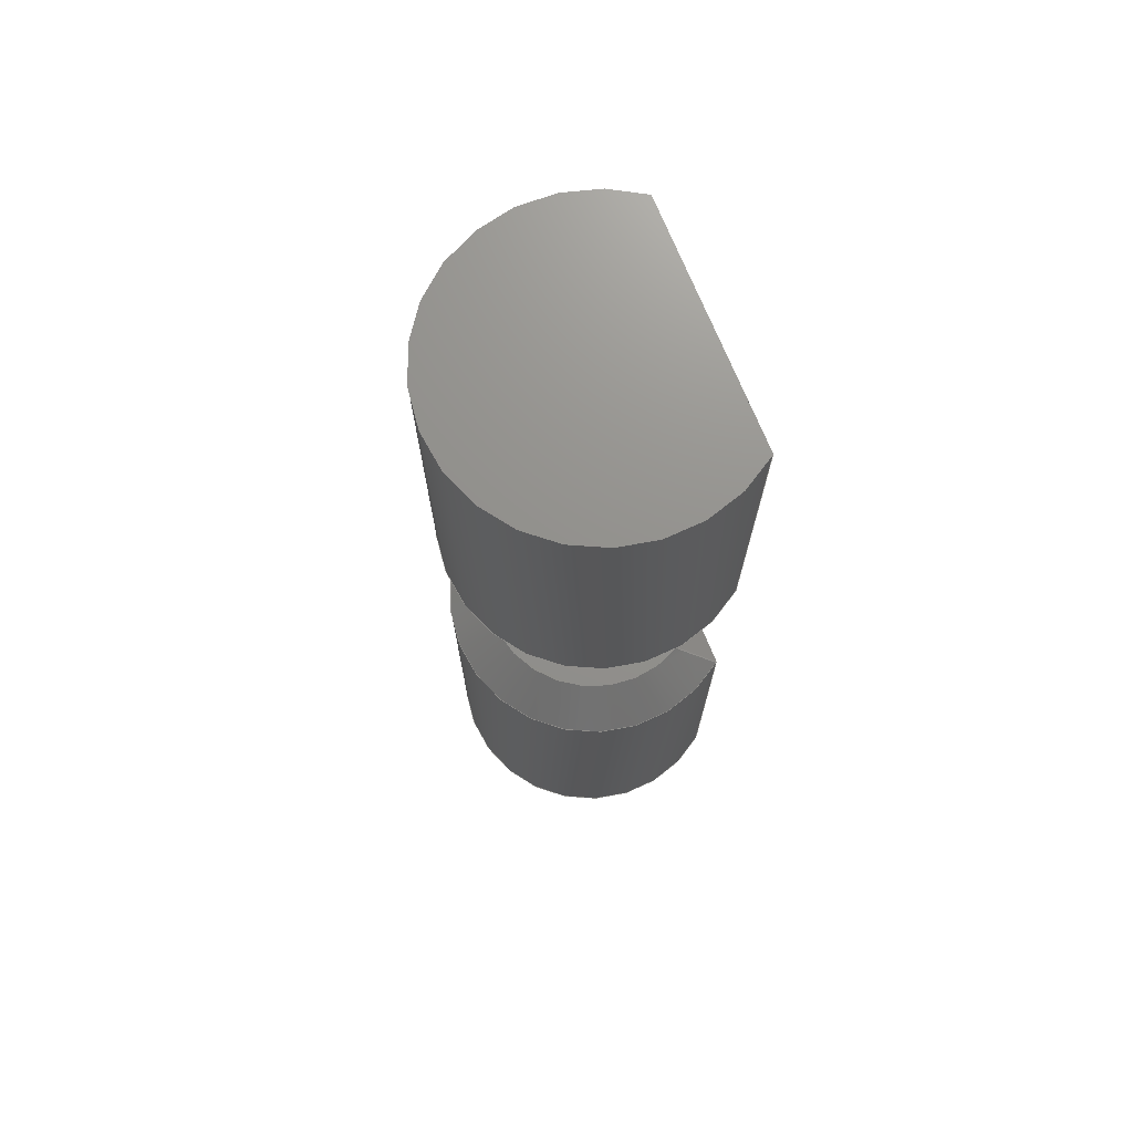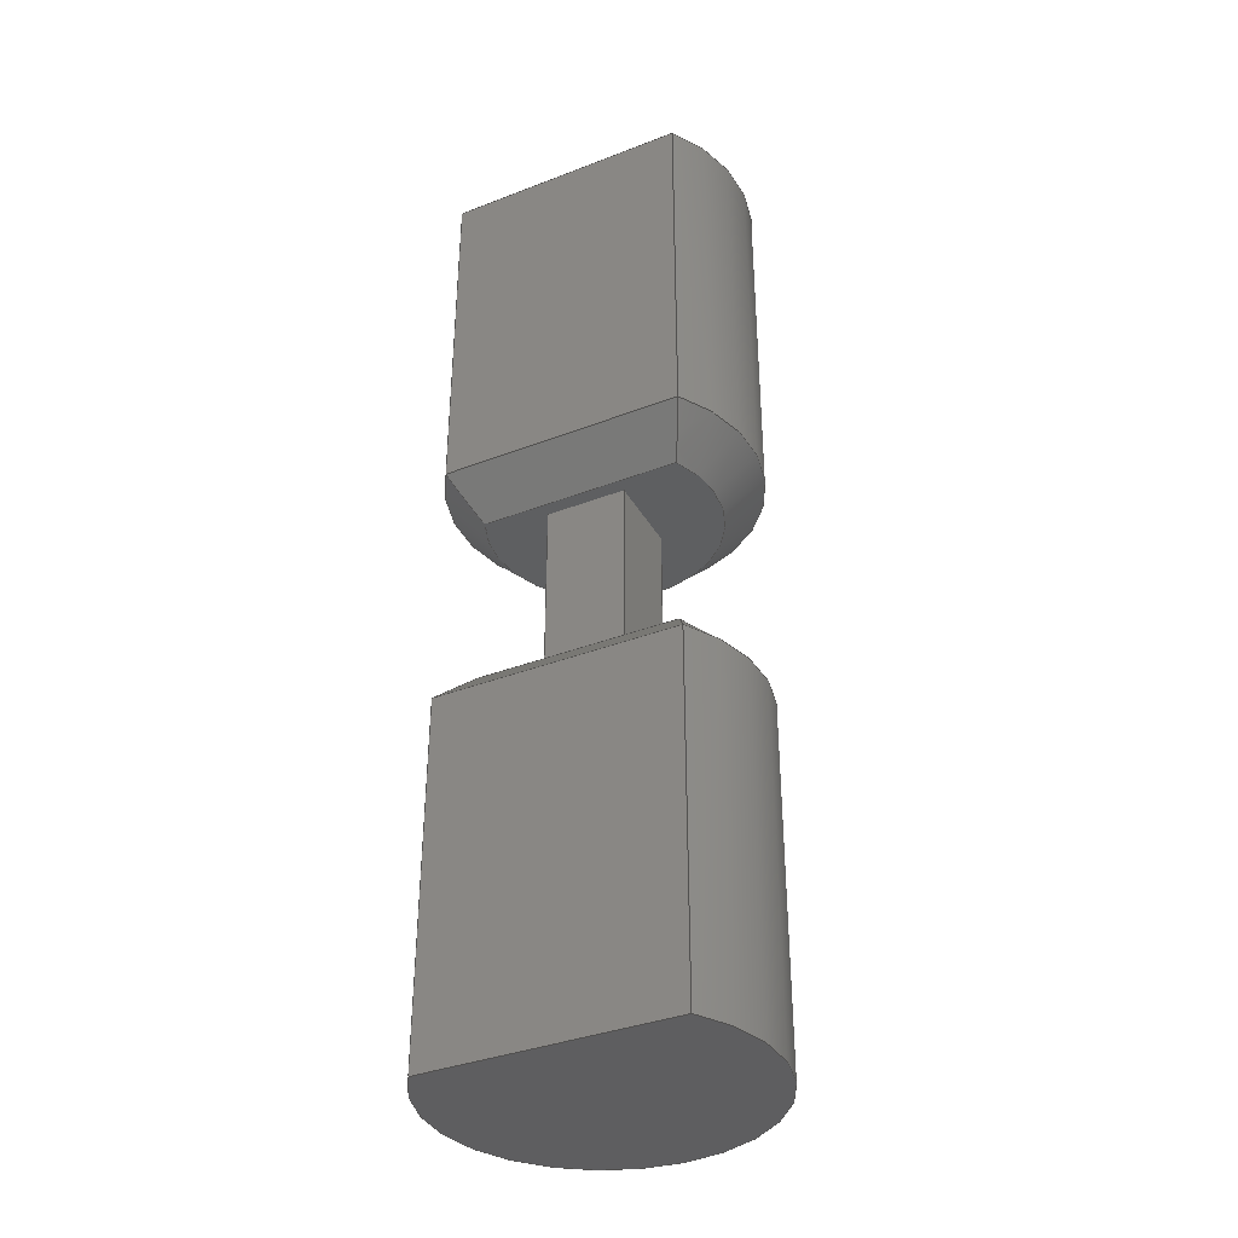
<metadata>
{"format":"step","ext":"step","renderer":"f3d","projection":"perspective","resolution":1024,"background":"white","views":[{"elev":72.1,"azim":67.8,"up":"+Z"},{"elev":-36.8,"azim":-153.5,"up":"+Z"}]}
</metadata>
<code>
ISO-10303-21;
DATA;
#1 = APPLICATION_PROTOCOL_DEFINITION('international standard',
  'automotive_design',2000,#2);
#2 = APPLICATION_CONTEXT(
  'core data for automotive mechanical design processes');
#3 = SHAPE_DEFINITION_REPRESENTATION(#4,#10);
#4 = PRODUCT_DEFINITION_SHAPE('','',#5);
#5 = PRODUCT_DEFINITION('design','',#6,#9);
#6 = PRODUCT_DEFINITION_FORMATION('','',#7);
#7 = PRODUCT('Open CASCADE STEP translator 7.6 2',
  'Open CASCADE STEP translator 7.6 2','',(#8));
#8 = PRODUCT_CONTEXT('',#2,'mechanical');
#9 = PRODUCT_DEFINITION_CONTEXT('part definition',#2,'design');
#10 = ADVANCED_BREP_SHAPE_REPRESENTATION('',(#11,#15),#423);
#11 = AXIS2_PLACEMENT_3D('',#12,#13,#14);
#12 = CARTESIAN_POINT('',(0,0,0));
#13 = DIRECTION('',(0,0,1));
#14 = DIRECTION('',(1,0,-0));
#15 = MANIFOLD_SOLID_BREP('',#16);
#16 = CLOSED_SHELL('',(#17,#59,#81,#115,#125,#142,#186,#217,#241,#265,
    #282,#313,#346,#364,#395,#413));
#17 = ADVANCED_FACE('',(#18),#54,.T.);
#18 = FACE_BOUND('',#19,.T.);
#19 = EDGE_LOOP('',(#20,#30,#39,#47));
#20 = ORIENTED_EDGE('',*,*,#21,.T.);
#21 = EDGE_CURVE('',#22,#24,#26,.T.);
#22 = VERTEX_POINT('',#23);
#23 = CARTESIAN_POINT('',(-3.055,2.36,-3.25));
#24 = VERTEX_POINT('',#25);
#25 = CARTESIAN_POINT('',(-3.055,2.36,-12.25));
#26 = LINE('',#27,#28);
#27 = CARTESIAN_POINT('',(-3.055,2.36,-2.25));
#28 = VECTOR('',#29,1);
#29 = DIRECTION('',(-0,-0,-1));
#30 = ORIENTED_EDGE('',*,*,#31,.T.);
#31 = EDGE_CURVE('',#24,#32,#34,.T.);
#32 = VERTEX_POINT('',#33);
#33 = CARTESIAN_POINT('',(3.055,2.36,-12.25));
#34 = CIRCLE('',#35,3.86);
#35 = AXIS2_PLACEMENT_3D('',#36,#37,#38);
#36 = CARTESIAN_POINT('',(0,0,-12.25));
#37 = DIRECTION('',(0,0,1));
#38 = DIRECTION('',(1,0,0));
#39 = ORIENTED_EDGE('',*,*,#40,.F.);
#40 = EDGE_CURVE('',#41,#32,#43,.T.);
#41 = VERTEX_POINT('',#42);
#42 = CARTESIAN_POINT('',(3.055,2.36,-3.25));
#43 = LINE('',#44,#45);
#44 = CARTESIAN_POINT('',(3.055,2.36,-2.25));
#45 = VECTOR('',#46,1);
#46 = DIRECTION('',(-0,-0,-1));
#47 = ORIENTED_EDGE('',*,*,#48,.F.);
#48 = EDGE_CURVE('',#22,#41,#49,.T.);
#49 = CIRCLE('',#50,3.86);
#50 = AXIS2_PLACEMENT_3D('',#51,#52,#53);
#51 = CARTESIAN_POINT('',(0,0,-3.25));
#52 = DIRECTION('',(0,-0,1));
#53 = DIRECTION('',(-0.7913,0.6114,0));
#54 = CYLINDRICAL_SURFACE('',#55,3.86);
#55 = AXIS2_PLACEMENT_3D('',#56,#57,#58);
#56 = CARTESIAN_POINT('',(0,0,-2.25));
#57 = DIRECTION('',(0,0,1));
#58 = DIRECTION('',(1,0,0));
#59 = ADVANCED_FACE('',(#60),#76,.F.);
#60 = FACE_BOUND('',#61,.F.);
#61 = EDGE_LOOP('',(#62,#63,#69,#70));
#62 = ORIENTED_EDGE('',*,*,#21,.T.);
#63 = ORIENTED_EDGE('',*,*,#64,.T.);
#64 = EDGE_CURVE('',#24,#32,#65,.T.);
#65 = LINE('',#66,#67);
#66 = CARTESIAN_POINT('',(-3.055,2.36,-12.25));
#67 = VECTOR('',#68,1);
#68 = DIRECTION('',(1,0,0));
#69 = ORIENTED_EDGE('',*,*,#40,.F.);
#70 = ORIENTED_EDGE('',*,*,#71,.F.);
#71 = EDGE_CURVE('',#22,#41,#72,.T.);
#72 = LINE('',#73,#74);
#73 = CARTESIAN_POINT('',(-3.055,2.36,-3.25));
#74 = VECTOR('',#75,1);
#75 = DIRECTION('',(1,0,0));
#76 = PLANE('',#77);
#77 = AXIS2_PLACEMENT_3D('',#78,#79,#80);
#78 = CARTESIAN_POINT('',(-3.055,2.36,-2.25));
#79 = DIRECTION('',(0,-1,0));
#80 = DIRECTION('',(1,0,0));
#81 = ADVANCED_FACE('',(#82),#110,.T.);
#82 = FACE_BOUND('',#83,.T.);
#83 = EDGE_LOOP('',(#84,#93,#94,#103));
#84 = ORIENTED_EDGE('',*,*,#85,.F.);
#85 = EDGE_CURVE('',#22,#86,#88,.T.);
#86 = VERTEX_POINT('',#87);
#87 = CARTESIAN_POINT('',(-2.516,1.36,-2.25));
#88 = PARABOLA('',#89,0.5303);
#89 = AXIS2_PLACEMENT_3D('',#90,#91,#92);
#90 = CARTESIAN_POINT('',(0,-0.75,-0.14));
#91 = DIRECTION('',(0,-0.7071,-0.7071));
#92 = DIRECTION('',(0,0.7071,-0.7071));
#93 = ORIENTED_EDGE('',*,*,#48,.T.);
#94 = ORIENTED_EDGE('',*,*,#95,.T.);
#95 = EDGE_CURVE('',#41,#96,#98,.T.);
#96 = VERTEX_POINT('',#97);
#97 = CARTESIAN_POINT('',(2.516,1.36,-2.25));
#98 = PARABOLA('',#99,0.5303);
#99 = AXIS2_PLACEMENT_3D('',#100,#101,#102);
#100 = CARTESIAN_POINT('',(0,-0.75,-0.14));
#101 = DIRECTION('',(0,0.7071,0.7071));
#102 = DIRECTION('',(0,0.7071,-0.7071));
#103 = ORIENTED_EDGE('',*,*,#104,.F.);
#104 = EDGE_CURVE('',#86,#96,#105,.T.);
#105 = CIRCLE('',#106,2.86);
#106 = AXIS2_PLACEMENT_3D('',#107,#108,#109);
#107 = CARTESIAN_POINT('',(0,0,-2.25));
#108 = DIRECTION('',(0,-0,1));
#109 = DIRECTION('',(-0.7913,0.6114,0));
#110 = CONICAL_SURFACE('',#111,3.86,0.7854);
#111 = AXIS2_PLACEMENT_3D('',#112,#113,#114);
#112 = CARTESIAN_POINT('',(0,0,-3.25));
#113 = DIRECTION('',(0,0,-1));
#114 = DIRECTION('',(-0.7913,0.6114,0));
#115 = ADVANCED_FACE('',(#116),#120,.F.);
#116 = FACE_BOUND('',#117,.F.);
#117 = EDGE_LOOP('',(#118,#119));
#118 = ORIENTED_EDGE('',*,*,#31,.T.);
#119 = ORIENTED_EDGE('',*,*,#64,.F.);
#120 = PLANE('',#121);
#121 = AXIS2_PLACEMENT_3D('',#122,#123,#124);
#122 = CARTESIAN_POINT('',(-1.6e-16,-0.1355,-12.25));
#123 = DIRECTION('',(0,0,1));
#124 = DIRECTION('',(0,1,0));
#125 = ADVANCED_FACE('',(#126),#137,.F.);
#126 = FACE_BOUND('',#127,.F.);
#127 = EDGE_LOOP('',(#128,#129,#130,#131));
#128 = ORIENTED_EDGE('',*,*,#85,.F.);
#129 = ORIENTED_EDGE('',*,*,#71,.T.);
#130 = ORIENTED_EDGE('',*,*,#95,.T.);
#131 = ORIENTED_EDGE('',*,*,#132,.F.);
#132 = EDGE_CURVE('',#86,#96,#133,.T.);
#133 = LINE('',#134,#135);
#134 = CARTESIAN_POINT('',(-3.055,1.36,-2.25));
#135 = VECTOR('',#136,1);
#136 = DIRECTION('',(1,0,0));
#137 = PLANE('',#138);
#138 = AXIS2_PLACEMENT_3D('',#139,#140,#141);
#139 = CARTESIAN_POINT('',(-3.055,1.86,-2.75));
#140 = DIRECTION('',(0,-0.7071,-0.7071));
#141 = DIRECTION('',(1,0,0));
#142 = ADVANCED_FACE('',(#143,#147),#181,.T.);
#143 = FACE_BOUND('',#144,.T.);
#144 = EDGE_LOOP('',(#145,#146));
#145 = ORIENTED_EDGE('',*,*,#104,.T.);
#146 = ORIENTED_EDGE('',*,*,#132,.F.);
#147 = FACE_BOUND('',#148,.T.);
#148 = EDGE_LOOP('',(#149,#159,#167,#175));
#149 = ORIENTED_EDGE('',*,*,#150,.F.);
#150 = EDGE_CURVE('',#151,#153,#155,.T.);
#151 = VERTEX_POINT('',#152);
#152 = CARTESIAN_POINT('',(-1,-1,-2.25));
#153 = VERTEX_POINT('',#154);
#154 = CARTESIAN_POINT('',(1,-1,-2.25));
#155 = LINE('',#156,#157);
#156 = CARTESIAN_POINT('',(-0.5,-1,-2.25));
#157 = VECTOR('',#158,1);
#158 = DIRECTION('',(1,-2.2e-16,0));
#159 = ORIENTED_EDGE('',*,*,#160,.T.);
#160 = EDGE_CURVE('',#151,#161,#163,.T.);
#161 = VERTEX_POINT('',#162);
#162 = CARTESIAN_POINT('',(-1,1,-2.25));
#163 = LINE('',#164,#165);
#164 = CARTESIAN_POINT('',(-1,-0.06775,-2.25));
#165 = VECTOR('',#166,1);
#166 = DIRECTION('',(2.2e-16,1,0));
#167 = ORIENTED_EDGE('',*,*,#168,.F.);
#168 = EDGE_CURVE('',#169,#161,#171,.T.);
#169 = VERTEX_POINT('',#170);
#170 = CARTESIAN_POINT('',(1,1,-2.25));
#171 = LINE('',#172,#173);
#172 = CARTESIAN_POINT('',(-0.5,1,-2.25));
#173 = VECTOR('',#174,1);
#174 = DIRECTION('',(-1,2.2e-16,0));
#175 = ORIENTED_EDGE('',*,*,#176,.F.);
#176 = EDGE_CURVE('',#153,#169,#177,.T.);
#177 = LINE('',#178,#179);
#178 = CARTESIAN_POINT('',(1,-0.06775,-2.25));
#179 = VECTOR('',#180,1);
#180 = DIRECTION('',(2.2e-16,1,0));
#181 = PLANE('',#182);
#182 = AXIS2_PLACEMENT_3D('',#183,#184,#185);
#183 = CARTESIAN_POINT('',(-1.6e-16,-0.1355,-2.25));
#184 = DIRECTION('',(0,0,1));
#185 = DIRECTION('',(0,1,0));
#186 = ADVANCED_FACE('',(#187),#212,.T.);
#187 = FACE_BOUND('',#188,.T.);
#188 = EDGE_LOOP('',(#189,#197,#198,#206));
#189 = ORIENTED_EDGE('',*,*,#190,.F.);
#190 = EDGE_CURVE('',#151,#191,#193,.T.);
#191 = VERTEX_POINT('',#192);
#192 = CARTESIAN_POINT('',(-1,-1,2.25));
#193 = LINE('',#194,#195);
#194 = CARTESIAN_POINT('',(-1,-1,-5));
#195 = VECTOR('',#196,1);
#196 = DIRECTION('',(0,0,1));
#197 = ORIENTED_EDGE('',*,*,#150,.T.);
#198 = ORIENTED_EDGE('',*,*,#199,.T.);
#199 = EDGE_CURVE('',#153,#200,#202,.T.);
#200 = VERTEX_POINT('',#201);
#201 = CARTESIAN_POINT('',(1,-1,2.25));
#202 = LINE('',#203,#204);
#203 = CARTESIAN_POINT('',(1,-1,-5));
#204 = VECTOR('',#205,1);
#205 = DIRECTION('',(0,0,1));
#206 = ORIENTED_EDGE('',*,*,#207,.T.);
#207 = EDGE_CURVE('',#200,#191,#208,.T.);
#208 = LINE('',#209,#210);
#209 = CARTESIAN_POINT('',(-0.5,-1,2.25));
#210 = VECTOR('',#211,1);
#211 = DIRECTION('',(-1,2.2e-16,0));
#212 = PLANE('',#213);
#213 = AXIS2_PLACEMENT_3D('',#214,#215,#216);
#214 = CARTESIAN_POINT('',(-1,-1,-5));
#215 = DIRECTION('',(-2.2e-16,-1,2.2e-16));
#216 = DIRECTION('',(-2.2e-16,2.2e-16,1));
#217 = ADVANCED_FACE('',(#218),#236,.T.);
#218 = FACE_BOUND('',#219,.T.);
#219 = EDGE_LOOP('',(#220,#221,#222,#230));
#220 = ORIENTED_EDGE('',*,*,#199,.F.);
#221 = ORIENTED_EDGE('',*,*,#176,.T.);
#222 = ORIENTED_EDGE('',*,*,#223,.F.);
#223 = EDGE_CURVE('',#224,#169,#226,.T.);
#224 = VERTEX_POINT('',#225);
#225 = CARTESIAN_POINT('',(1,1,2.25));
#226 = LINE('',#227,#228);
#227 = CARTESIAN_POINT('',(1,1,5));
#228 = VECTOR('',#229,1);
#229 = DIRECTION('',(0,0,-1));
#230 = ORIENTED_EDGE('',*,*,#231,.T.);
#231 = EDGE_CURVE('',#224,#200,#232,.T.);
#232 = LINE('',#233,#234);
#233 = CARTESIAN_POINT('',(1,-0.06775,2.25));
#234 = VECTOR('',#235,1);
#235 = DIRECTION('',(-2.2e-16,-1,0));
#236 = PLANE('',#237);
#237 = AXIS2_PLACEMENT_3D('',#238,#239,#240);
#238 = CARTESIAN_POINT('',(1,6e-17,8.882e-16));
#239 = DIRECTION('',(1,-2.2e-16,2.2e-16));
#240 = DIRECTION('',(-2.2e-16,0,1));
#241 = ADVANCED_FACE('',(#242),#260,.T.);
#242 = FACE_BOUND('',#243,.T.);
#243 = EDGE_LOOP('',(#244,#252,#258,#259));
#244 = ORIENTED_EDGE('',*,*,#245,.F.);
#245 = EDGE_CURVE('',#246,#161,#248,.T.);
#246 = VERTEX_POINT('',#247);
#247 = CARTESIAN_POINT('',(-1,1,2.25));
#248 = LINE('',#249,#250);
#249 = CARTESIAN_POINT('',(-1,1,5));
#250 = VECTOR('',#251,1);
#251 = DIRECTION('',(0,0,-1));
#252 = ORIENTED_EDGE('',*,*,#253,.T.);
#253 = EDGE_CURVE('',#246,#224,#254,.T.);
#254 = LINE('',#255,#256);
#255 = CARTESIAN_POINT('',(-0.5,1,2.25));
#256 = VECTOR('',#257,1);
#257 = DIRECTION('',(1,-2.2e-16,0));
#258 = ORIENTED_EDGE('',*,*,#223,.T.);
#259 = ORIENTED_EDGE('',*,*,#168,.T.);
#260 = PLANE('',#261);
#261 = AXIS2_PLACEMENT_3D('',#262,#263,#264);
#262 = CARTESIAN_POINT('',(-1,1,5));
#263 = DIRECTION('',(2.2e-16,1,-2.2e-16));
#264 = DIRECTION('',(2.2e-16,-2.2e-16,-1));
#265 = ADVANCED_FACE('',(#266),#277,.F.);
#266 = FACE_BOUND('',#267,.F.);
#267 = EDGE_LOOP('',(#268,#269,#270,#271));
#268 = ORIENTED_EDGE('',*,*,#190,.F.);
#269 = ORIENTED_EDGE('',*,*,#160,.T.);
#270 = ORIENTED_EDGE('',*,*,#245,.F.);
#271 = ORIENTED_EDGE('',*,*,#272,.T.);
#272 = EDGE_CURVE('',#246,#191,#273,.T.);
#273 = LINE('',#274,#275);
#274 = CARTESIAN_POINT('',(-1,-0.06775,2.25));
#275 = VECTOR('',#276,1);
#276 = DIRECTION('',(-2.2e-16,-1,0));
#277 = PLANE('',#278);
#278 = AXIS2_PLACEMENT_3D('',#279,#280,#281);
#279 = CARTESIAN_POINT('',(-1,6e-17,0));
#280 = DIRECTION('',(1,-2.2e-16,2.2e-16));
#281 = DIRECTION('',(-2.2e-16,0,1));
#282 = ADVANCED_FACE('',(#283,#302),#308,.T.);
#283 = FACE_BOUND('',#284,.F.);
#284 = EDGE_LOOP('',(#285,#295));
#285 = ORIENTED_EDGE('',*,*,#286,.F.);
#286 = EDGE_CURVE('',#287,#289,#291,.T.);
#287 = VERTEX_POINT('',#288);
#288 = CARTESIAN_POINT('',(-2.516,1.36,2.25));
#289 = VERTEX_POINT('',#290);
#290 = CARTESIAN_POINT('',(2.516,1.36,2.25));
#291 = LINE('',#292,#293);
#292 = CARTESIAN_POINT('',(-3.055,1.36,2.25));
#293 = VECTOR('',#294,1);
#294 = DIRECTION('',(1,0,0));
#295 = ORIENTED_EDGE('',*,*,#296,.T.);
#296 = EDGE_CURVE('',#287,#289,#297,.T.);
#297 = CIRCLE('',#298,2.86);
#298 = AXIS2_PLACEMENT_3D('',#299,#300,#301);
#299 = CARTESIAN_POINT('',(0,0,2.25));
#300 = DIRECTION('',(0,0,1));
#301 = DIRECTION('',(-0.7913,0.6114,0));
#302 = FACE_BOUND('',#303,.F.);
#303 = EDGE_LOOP('',(#304,#305,#306,#307));
#304 = ORIENTED_EDGE('',*,*,#231,.T.);
#305 = ORIENTED_EDGE('',*,*,#207,.T.);
#306 = ORIENTED_EDGE('',*,*,#272,.F.);
#307 = ORIENTED_EDGE('',*,*,#253,.T.);
#308 = PLANE('',#309);
#309 = AXIS2_PLACEMENT_3D('',#310,#311,#312);
#310 = CARTESIAN_POINT('',(-1.6e-16,-0.1355,2.25));
#311 = DIRECTION('',(-0,-0,-1));
#312 = DIRECTION('',(0,-1,0));
#313 = ADVANCED_FACE('',(#314),#341,.F.);
#314 = FACE_BOUND('',#315,.T.);
#315 = EDGE_LOOP('',(#316,#325,#333,#340));
#316 = ORIENTED_EDGE('',*,*,#317,.F.);
#317 = EDGE_CURVE('',#318,#287,#320,.T.);
#318 = VERTEX_POINT('',#319);
#319 = CARTESIAN_POINT('',(-3.055,2.36,3.25));
#320 = PARABOLA('',#321,0.5303);
#321 = AXIS2_PLACEMENT_3D('',#322,#323,#324);
#322 = CARTESIAN_POINT('',(0,-0.75,0.14));
#323 = DIRECTION('',(0,0.7071,-0.7071));
#324 = DIRECTION('',(0,0.7071,0.7071));
#325 = ORIENTED_EDGE('',*,*,#326,.T.);
#326 = EDGE_CURVE('',#318,#327,#329,.T.);
#327 = VERTEX_POINT('',#328);
#328 = CARTESIAN_POINT('',(3.055,2.36,3.25));
#329 = LINE('',#330,#331);
#330 = CARTESIAN_POINT('',(-3.055,2.36,3.25));
#331 = VECTOR('',#332,1);
#332 = DIRECTION('',(1,0,0));
#333 = ORIENTED_EDGE('',*,*,#334,.T.);
#334 = EDGE_CURVE('',#327,#289,#335,.T.);
#335 = PARABOLA('',#336,0.5303);
#336 = AXIS2_PLACEMENT_3D('',#337,#338,#339);
#337 = CARTESIAN_POINT('',(0,-0.75,0.14));
#338 = DIRECTION('',(0,-0.7071,0.7071));
#339 = DIRECTION('',(0,0.7071,0.7071));
#340 = ORIENTED_EDGE('',*,*,#286,.F.);
#341 = PLANE('',#342);
#342 = AXIS2_PLACEMENT_3D('',#343,#344,#345);
#343 = CARTESIAN_POINT('',(-3.055,1.86,2.75));
#344 = DIRECTION('',(0,-0.7071,0.7071));
#345 = DIRECTION('',(-1,-0,-0));
#346 = ADVANCED_FACE('',(#347),#359,.T.);
#347 = FACE_BOUND('',#348,.F.);
#348 = EDGE_LOOP('',(#349,#350,#357,#358));
#349 = ORIENTED_EDGE('',*,*,#317,.F.);
#350 = ORIENTED_EDGE('',*,*,#351,.T.);
#351 = EDGE_CURVE('',#318,#327,#352,.T.);
#352 = CIRCLE('',#353,3.86);
#353 = AXIS2_PLACEMENT_3D('',#354,#355,#356);
#354 = CARTESIAN_POINT('',(0,0,3.25));
#355 = DIRECTION('',(0,0,1));
#356 = DIRECTION('',(-0.7913,0.6114,0));
#357 = ORIENTED_EDGE('',*,*,#334,.T.);
#358 = ORIENTED_EDGE('',*,*,#296,.F.);
#359 = CONICAL_SURFACE('',#360,3.86,0.7854);
#360 = AXIS2_PLACEMENT_3D('',#361,#362,#363);
#361 = CARTESIAN_POINT('',(0,0,3.25));
#362 = DIRECTION('',(0,0,1));
#363 = DIRECTION('',(-0.7913,0.6114,0));
#364 = ADVANCED_FACE('',(#365),#390,.F.);
#365 = FACE_BOUND('',#366,.T.);
#366 = EDGE_LOOP('',(#367,#368,#376,#384));
#367 = ORIENTED_EDGE('',*,*,#326,.F.);
#368 = ORIENTED_EDGE('',*,*,#369,.T.);
#369 = EDGE_CURVE('',#318,#370,#372,.T.);
#370 = VERTEX_POINT('',#371);
#371 = CARTESIAN_POINT('',(-3.055,2.36,12.25));
#372 = LINE('',#373,#374);
#373 = CARTESIAN_POINT('',(-3.055,2.36,2.25));
#374 = VECTOR('',#375,1);
#375 = DIRECTION('',(0,0,1));
#376 = ORIENTED_EDGE('',*,*,#377,.T.);
#377 = EDGE_CURVE('',#370,#378,#380,.T.);
#378 = VERTEX_POINT('',#379);
#379 = CARTESIAN_POINT('',(3.055,2.36,12.25));
#380 = LINE('',#381,#382);
#381 = CARTESIAN_POINT('',(-3.055,2.36,12.25));
#382 = VECTOR('',#383,1);
#383 = DIRECTION('',(1,0,0));
#384 = ORIENTED_EDGE('',*,*,#385,.F.);
#385 = EDGE_CURVE('',#327,#378,#386,.T.);
#386 = LINE('',#387,#388);
#387 = CARTESIAN_POINT('',(3.055,2.36,2.25));
#388 = VECTOR('',#389,1);
#389 = DIRECTION('',(0,0,1));
#390 = PLANE('',#391);
#391 = AXIS2_PLACEMENT_3D('',#392,#393,#394);
#392 = CARTESIAN_POINT('',(-3.055,2.36,2.25));
#393 = DIRECTION('',(-0,-1,-0));
#394 = DIRECTION('',(-1,0,0));
#395 = ADVANCED_FACE('',(#396),#408,.T.);
#396 = FACE_BOUND('',#397,.F.);
#397 = EDGE_LOOP('',(#398,#399,#400,#407));
#398 = ORIENTED_EDGE('',*,*,#351,.F.);
#399 = ORIENTED_EDGE('',*,*,#369,.T.);
#400 = ORIENTED_EDGE('',*,*,#401,.T.);
#401 = EDGE_CURVE('',#370,#378,#402,.T.);
#402 = CIRCLE('',#403,3.86);
#403 = AXIS2_PLACEMENT_3D('',#404,#405,#406);
#404 = CARTESIAN_POINT('',(0,0,12.25));
#405 = DIRECTION('',(0,0,1));
#406 = DIRECTION('',(1,0,0));
#407 = ORIENTED_EDGE('',*,*,#385,.F.);
#408 = CYLINDRICAL_SURFACE('',#409,3.86);
#409 = AXIS2_PLACEMENT_3D('',#410,#411,#412);
#410 = CARTESIAN_POINT('',(0,0,2.25));
#411 = DIRECTION('',(-0,-0,-1));
#412 = DIRECTION('',(1,0,0));
#413 = ADVANCED_FACE('',(#414),#418,.F.);
#414 = FACE_BOUND('',#415,.T.);
#415 = EDGE_LOOP('',(#416,#417));
#416 = ORIENTED_EDGE('',*,*,#401,.T.);
#417 = ORIENTED_EDGE('',*,*,#377,.F.);
#418 = PLANE('',#419);
#419 = AXIS2_PLACEMENT_3D('',#420,#421,#422);
#420 = CARTESIAN_POINT('',(-1.6e-16,-0.1355,12.25));
#421 = DIRECTION('',(-0,-0,-1));
#422 = DIRECTION('',(0,-1,0));
#423 = ( GEOMETRIC_REPRESENTATION_CONTEXT(3) 
GLOBAL_UNCERTAINTY_ASSIGNED_CONTEXT((#427)) GLOBAL_UNIT_ASSIGNED_CONTEXT
((#424,#425,#426)) REPRESENTATION_CONTEXT('Context #1',
  '3D Context with UNIT and UNCERTAINTY') );
#424 = ( LENGTH_UNIT() NAMED_UNIT(*) SI_UNIT(.MILLI.,.METRE.) );
#425 = ( NAMED_UNIT(*) PLANE_ANGLE_UNIT() SI_UNIT($,.RADIAN.) );
#426 = ( NAMED_UNIT(*) SI_UNIT($,.STERADIAN.) SOLID_ANGLE_UNIT() );
#427 = UNCERTAINTY_MEASURE_WITH_UNIT(LENGTH_MEASURE(1e-07),#424,
  'distance_accuracy_value','confusion accuracy');
#428 = PRODUCT_RELATED_PRODUCT_CATEGORY('part',$,(#7));
ENDSEC;
END-ISO-10303-21;

</code>
